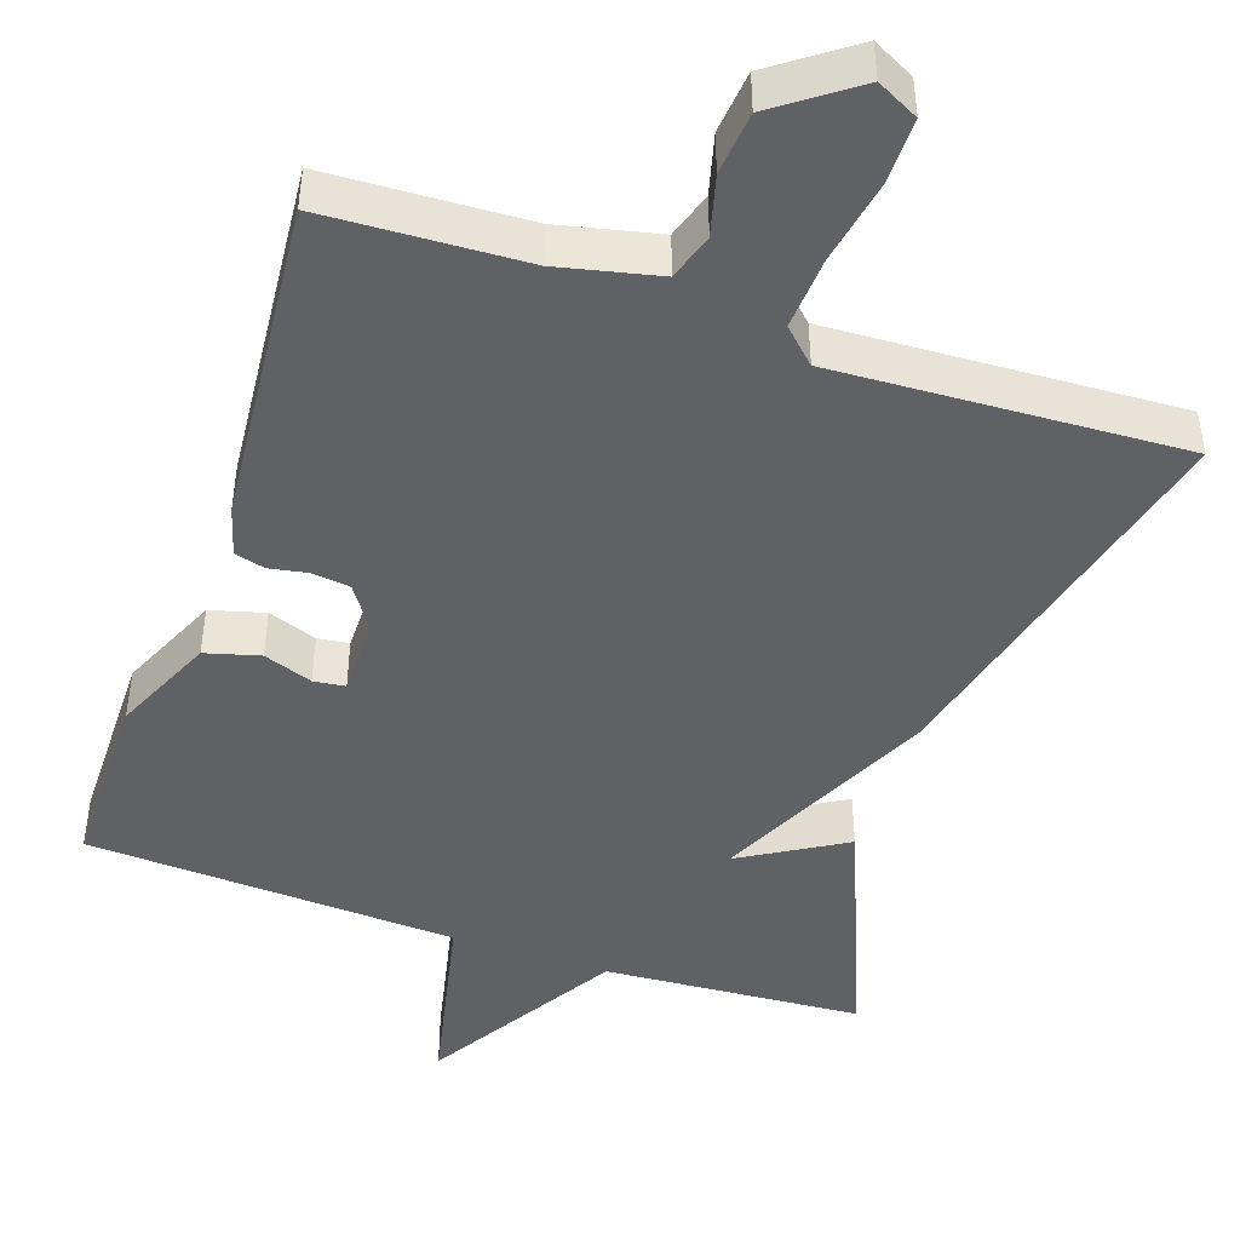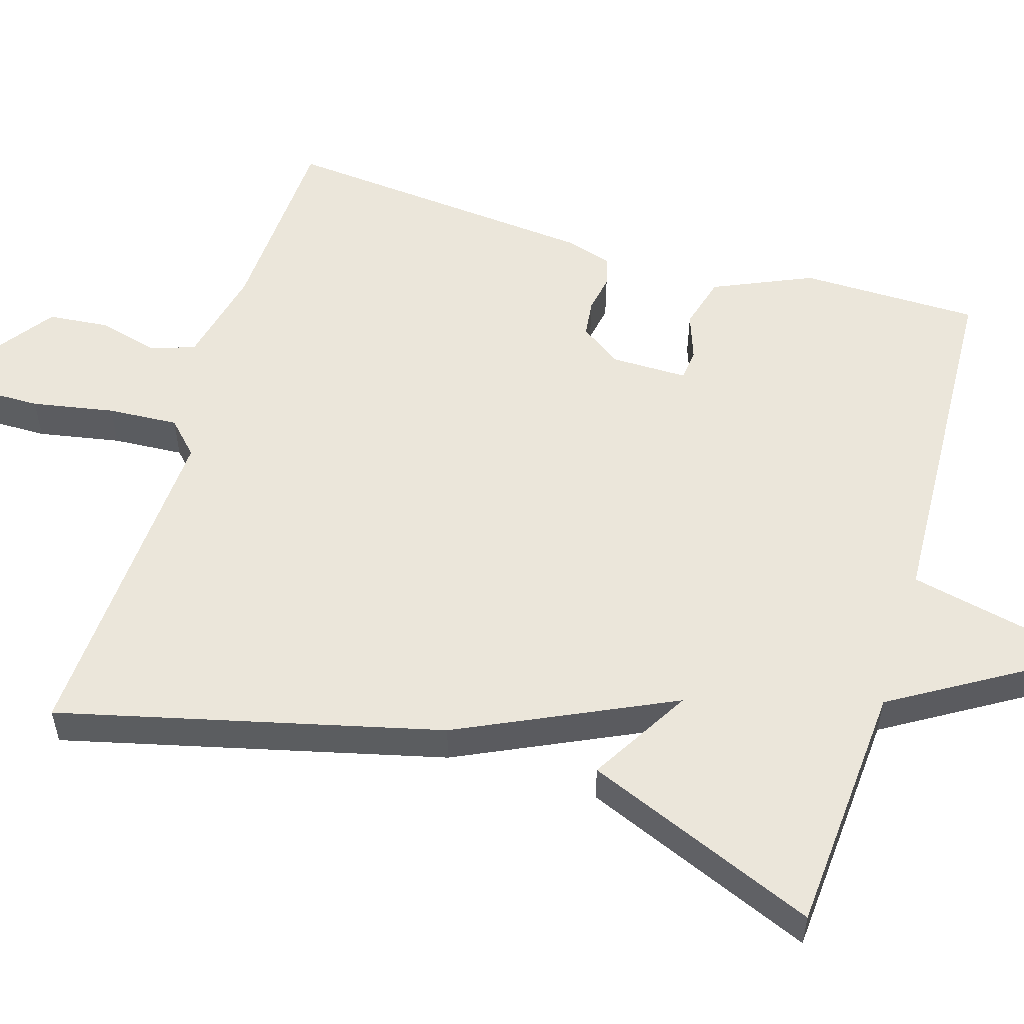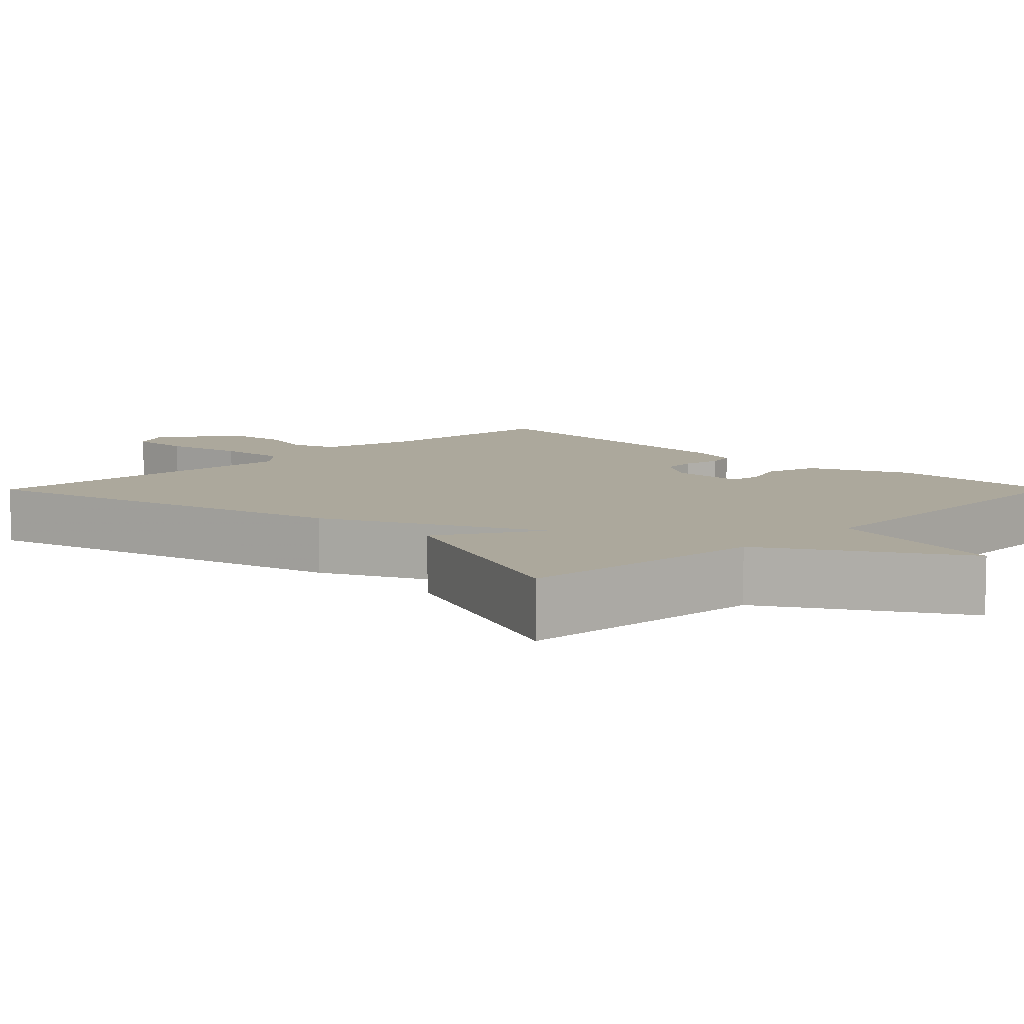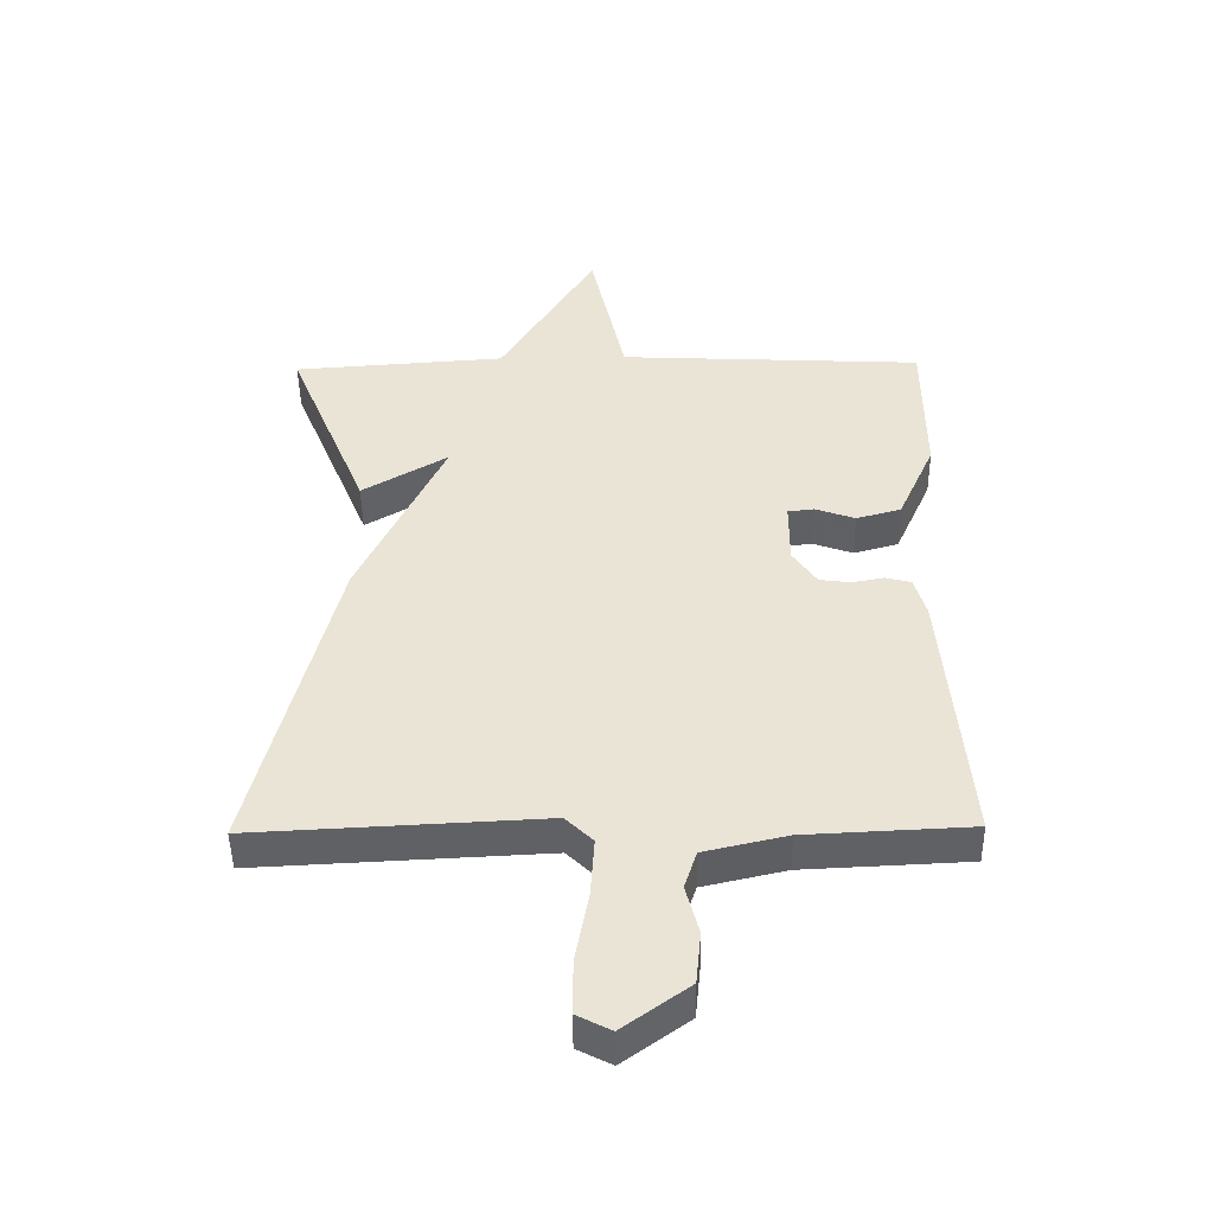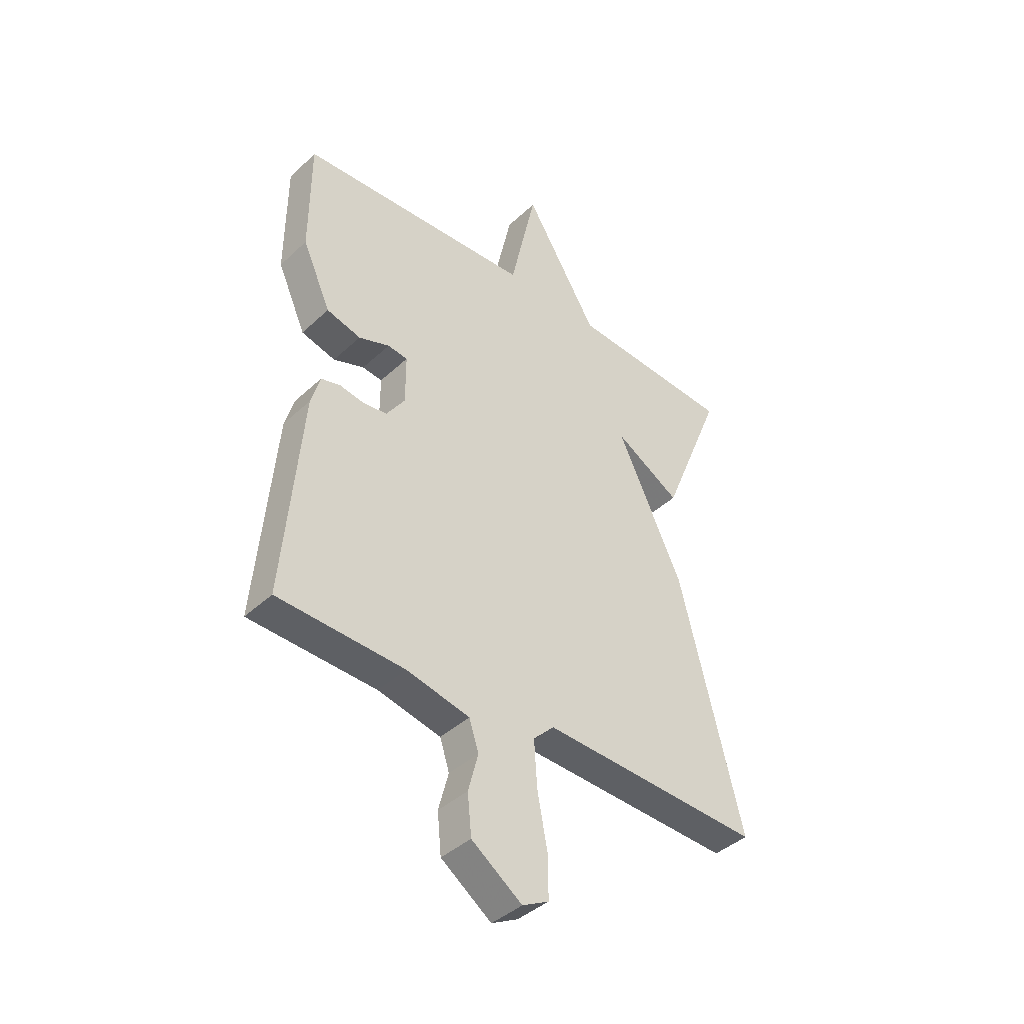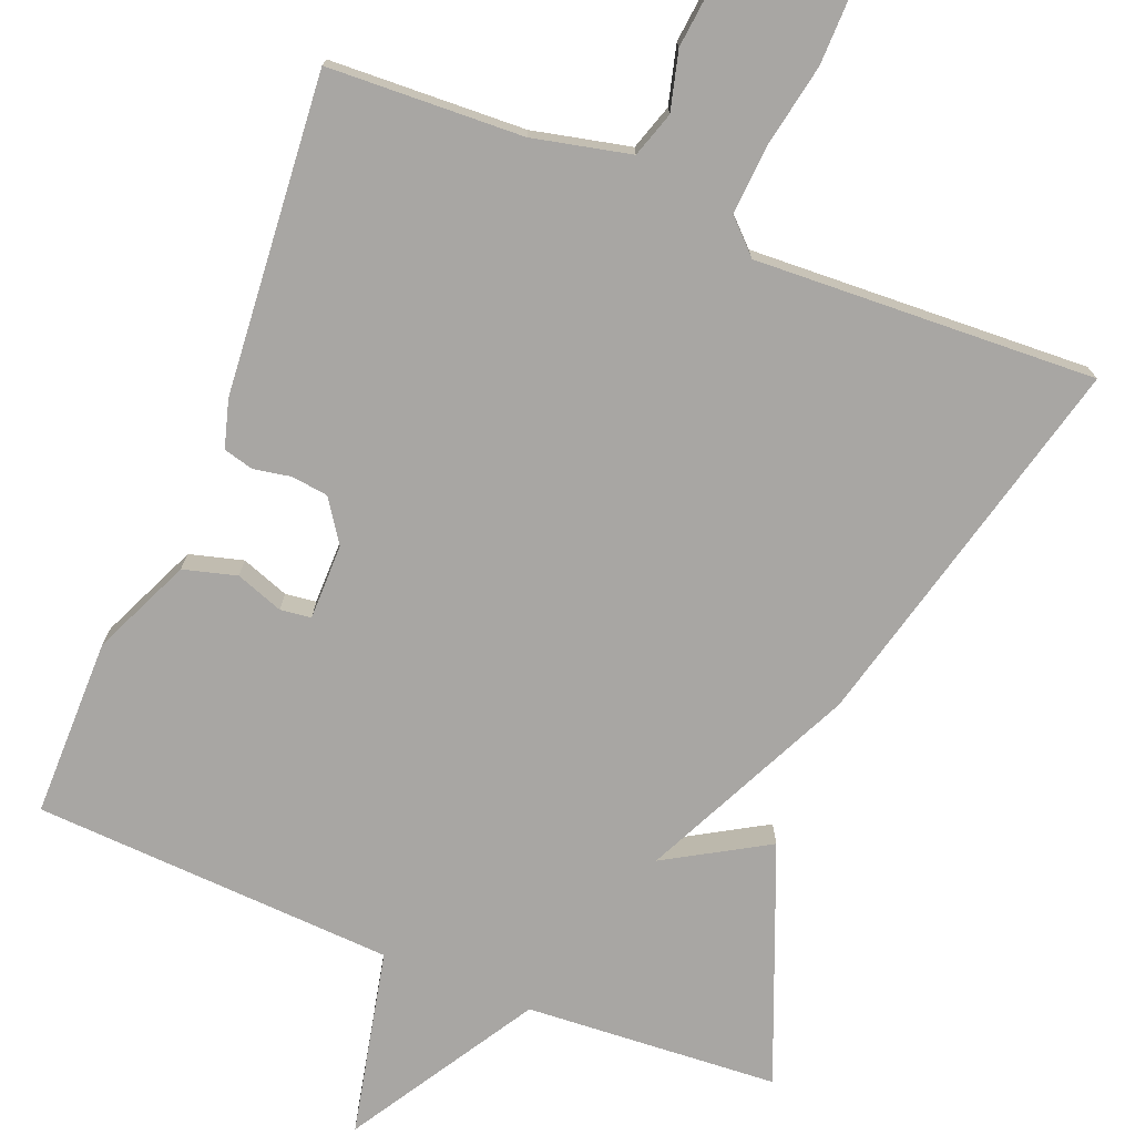
<metadata>
{"format":"obj","ext":"obj","renderer":"f3d","projection":"perspective","resolution":1024,"background":"white","views":[{"elev":-45.8,"azim":161.1,"up":"+Y"},{"elev":54.7,"azim":-73.0,"up":"+Y"},{"elev":8.5,"azim":-45.3,"up":"+Y"},{"elev":-46.9,"azim":0.8,"up":"+Z"},{"elev":-40.8,"azim":138.5,"up":"+Z"},{"elev":-74.3,"azim":158.0,"up":"+Y"}]}
</metadata>
<code>
v -0.5 0.07 -0.5
v -0.376 0.07 -0.004
v -0.244 0.07 0.274
v -0.376 0.07 0.196
v -0.5 0.07 0.5
v -0.171 0.07 0.523
v -0.024 0.07 0.765
v 0.029 0.07 0.523
v 0.5 0.07 0.5
v 0.501 0.07 0.267
v 0.444 0.07 0.139
v 0.375 0.07 0.12
v 0.313 0.07 0.142
v 0.273 0.07 0.137
v 0.273 0.07 0.038
v 0.31 0.07 -0.016
v 0.358 0.07 -0.022
v 0.407 0.07 -0.013
v 0.446 0.07 -0.023
v 0.464 0.07 -0.085
v 0.5 0.07 -0.5
v 0.246 0.07 -0.512
v 0.119 0.07 -0.541
v 0.1 0.07 -0.6
v 0.12 0.07 -0.676
v 0.112 0.07 -0.756
v 0.011 0.07 -0.829
v -0.042 0.07 -0.802
v -0.041 0.07 -0.718
v -0.021 0.07 -0.611
v -0.015 0.07 -0.519
v -0.057 0.07 -0.478
v -0.5 0 -0.5
v -0.376 0 -0.004
v -0.244 0 0.274
v -0.376 0 0.196
v -0.5 0 0.5
v -0.171 0 0.523
v -0.024 0 0.765
v 0.029 0 0.523
v 0.5 0 0.5
v 0.501 0 0.267
v 0.444 0 0.139
v 0.375 0 0.12
v 0.313 0 0.142
v 0.273 0 0.137
v 0.273 0 0.038
v 0.31 0 -0.016
v 0.358 0 -0.022
v 0.407 0 -0.013
v 0.446 0 -0.023
v 0.464 0 -0.085
v 0.5 0 -0.5
v 0.246 0 -0.512
v 0.119 0 -0.541
v 0.1 0 -0.6
v 0.12 0 -0.676
v 0.112 0 -0.756
v 0.011 0 -0.829
v -0.042 0 -0.802
v -0.041 0 -0.718
v -0.021 0 -0.611
v -0.015 0 -0.519
v -0.057 0 -0.478
f 28 29 30
f 27 28 30
f 26 27 30
f 25 26 30
f 24 25 30
f 23 24 30 31
f 22 23 31 32
f 21 22 32
f 20 21 32
f 19 20 32
f 18 19 32
f 17 18 32
f 11 12 13
f 10 11 13
f 9 10 13
f 8 9 13
f 8 13 14
f 6 7 8
f 5 6 8
f 4 5 8
f 3 4 8
f 3 8 14 15
f 32 1 2
f 17 32 2
f 16 17 2
f 2 3 15 16
f 62 61 60
f 62 60 59
f 62 59 58
f 62 58 57
f 62 57 56
f 63 62 56 55
f 64 63 55 54
f 64 54 53
f 64 53 52
f 64 52 51
f 64 51 50
f 64 50 49
f 45 44 43
f 45 43 42
f 45 42 41
f 45 41 40
f 46 45 40
f 40 39 38
f 40 38 37
f 40 37 36
f 40 36 35
f 47 46 40 35
f 34 33 64
f 34 64 49
f 34 49 48
f 48 47 35 34
f 1 33 34 2
f 2 34 35 3
f 3 35 36 4
f 4 36 37 5
f 5 37 38 6
f 6 38 39 7
f 7 39 40 8
f 8 40 41 9
f 9 41 42 10
f 10 42 43 11
f 11 43 44 12
f 12 44 45 13
f 13 45 46 14
f 14 46 47 15
f 15 47 48 16
f 16 48 49 17
f 17 49 50 18
f 18 50 51 19
f 19 51 52 20
f 20 52 53 21
f 21 53 54 22
f 22 54 55 23
f 23 55 56 24
f 24 56 57 25
f 25 57 58 26
f 26 58 59 27
f 27 59 60 28
f 28 60 61 29
f 29 61 62 30
f 30 62 63 31
f 31 63 64 32
f 32 64 33 1

</code>
